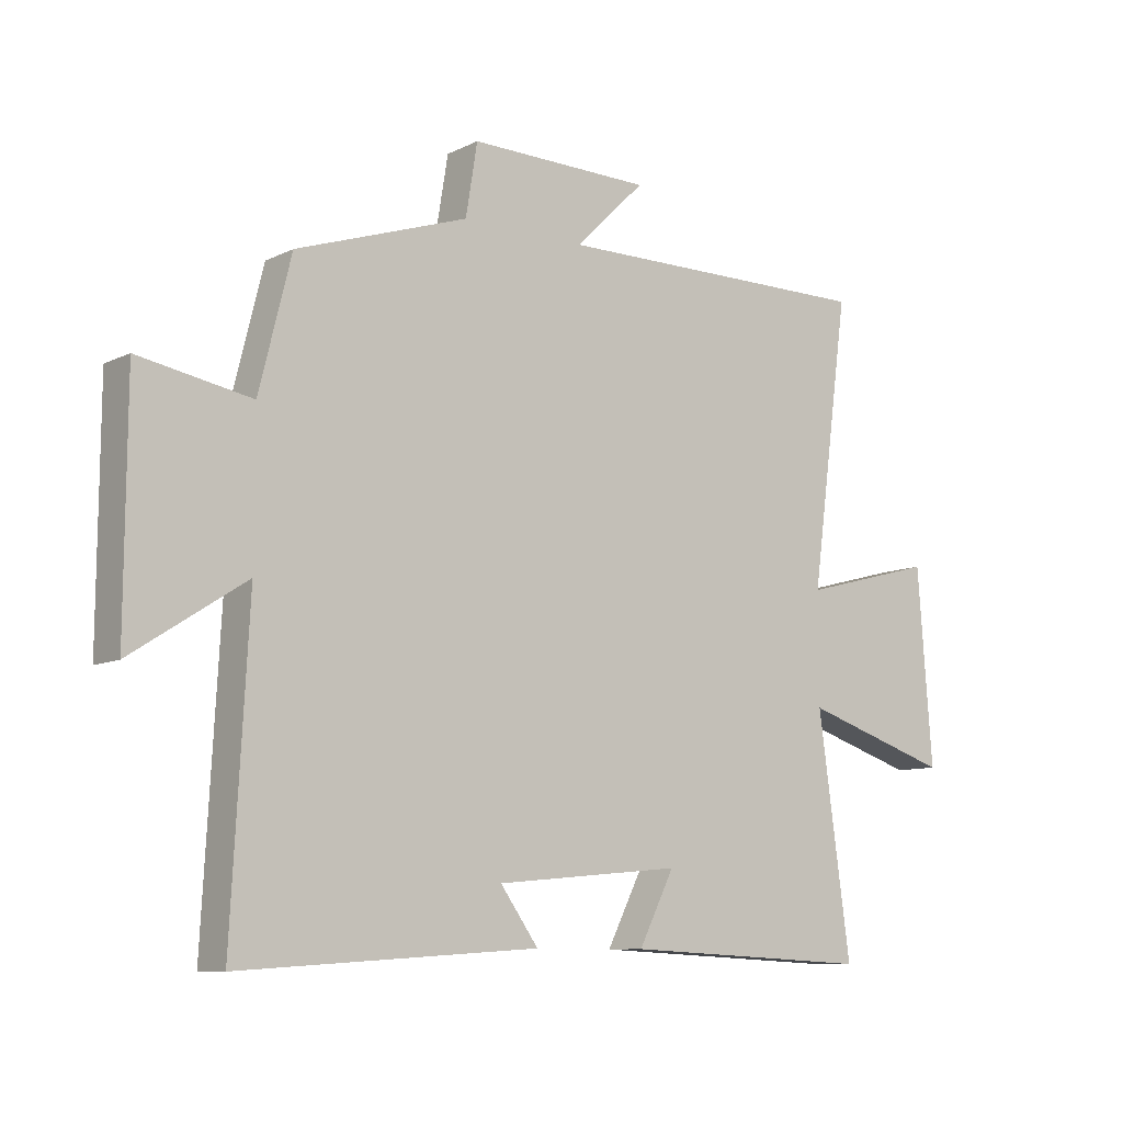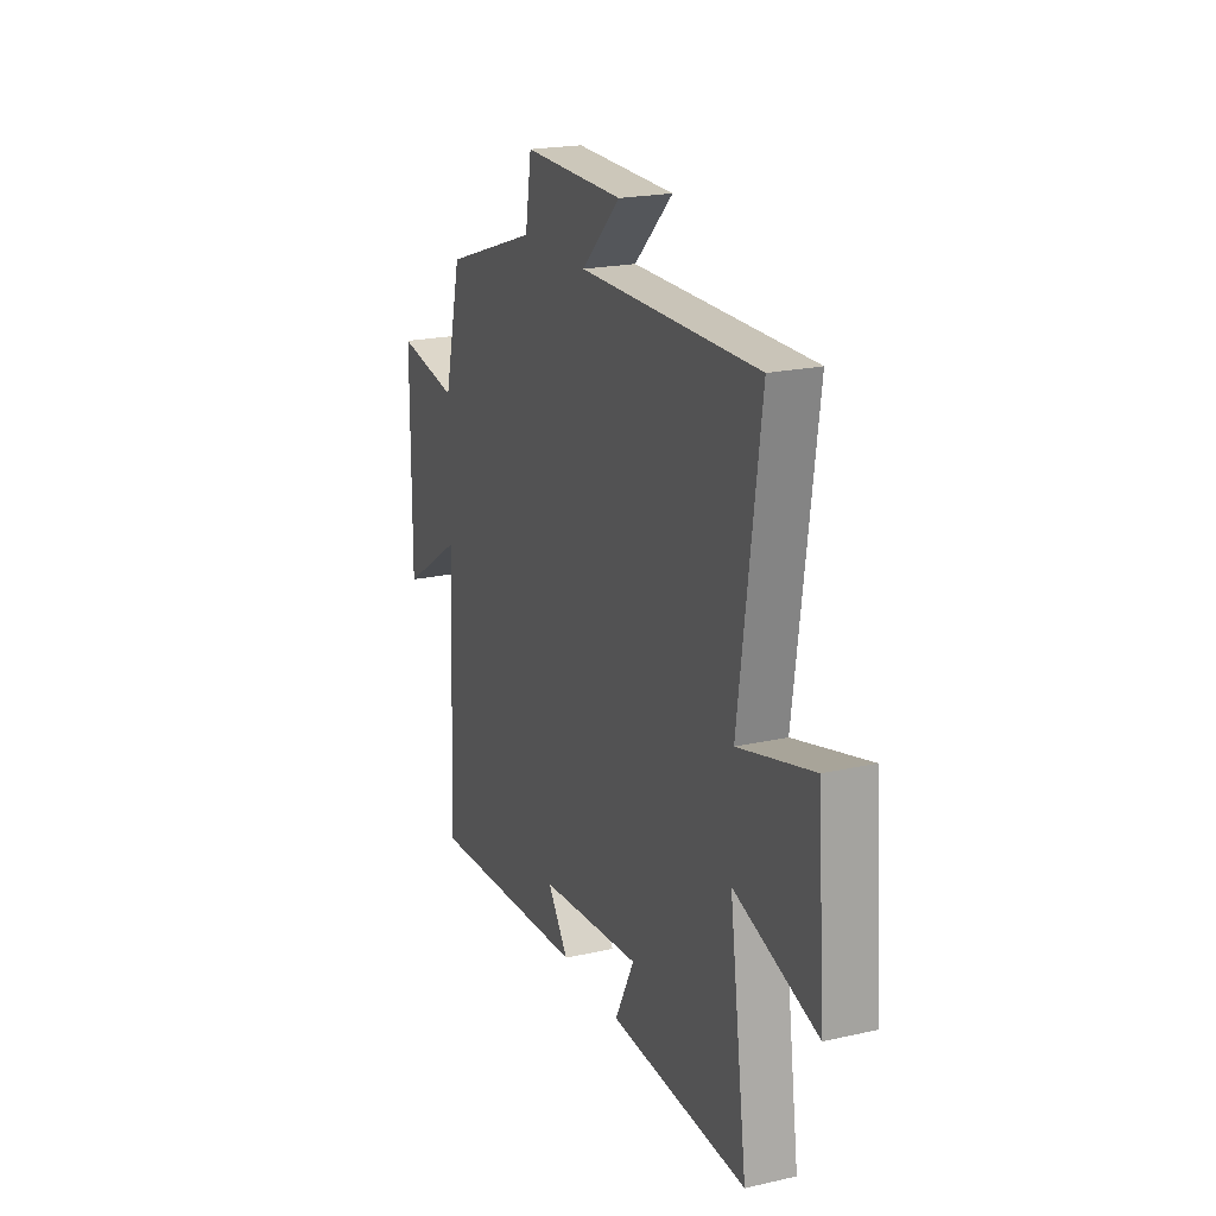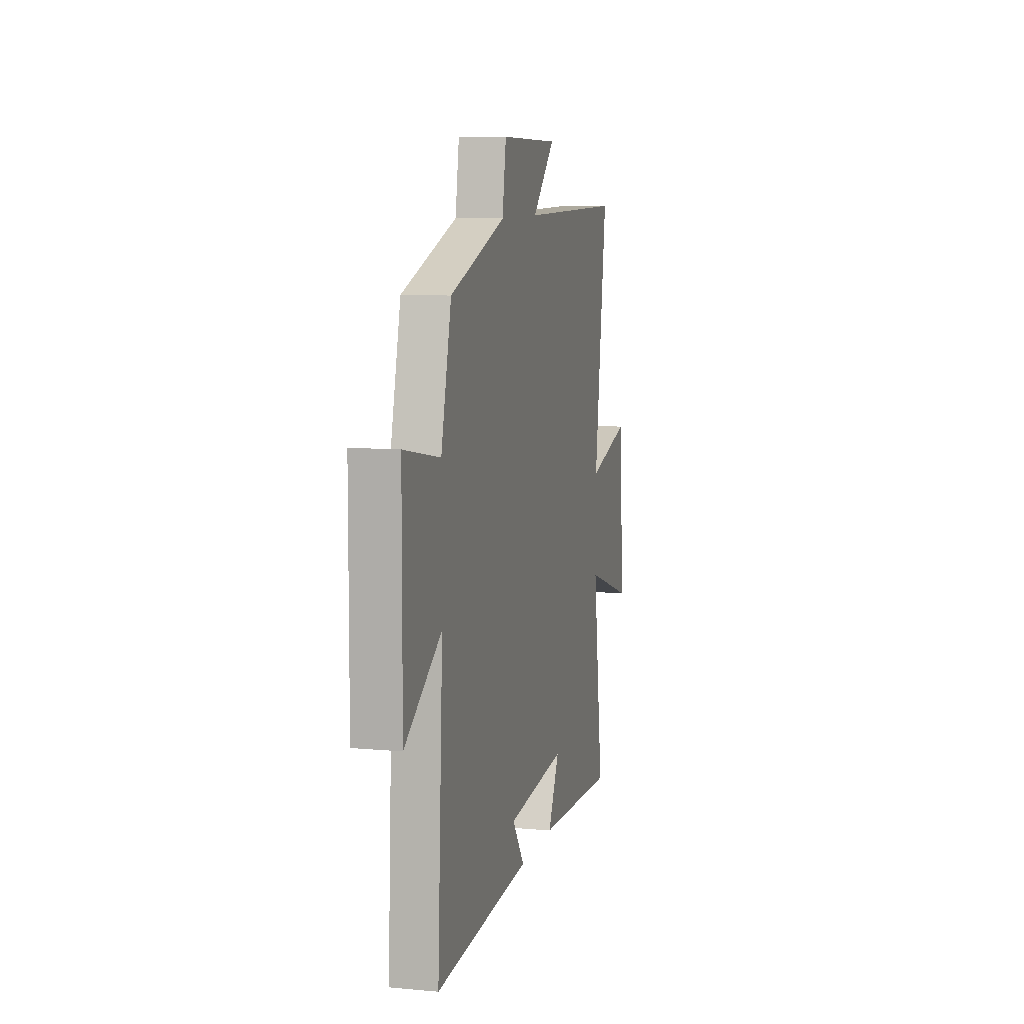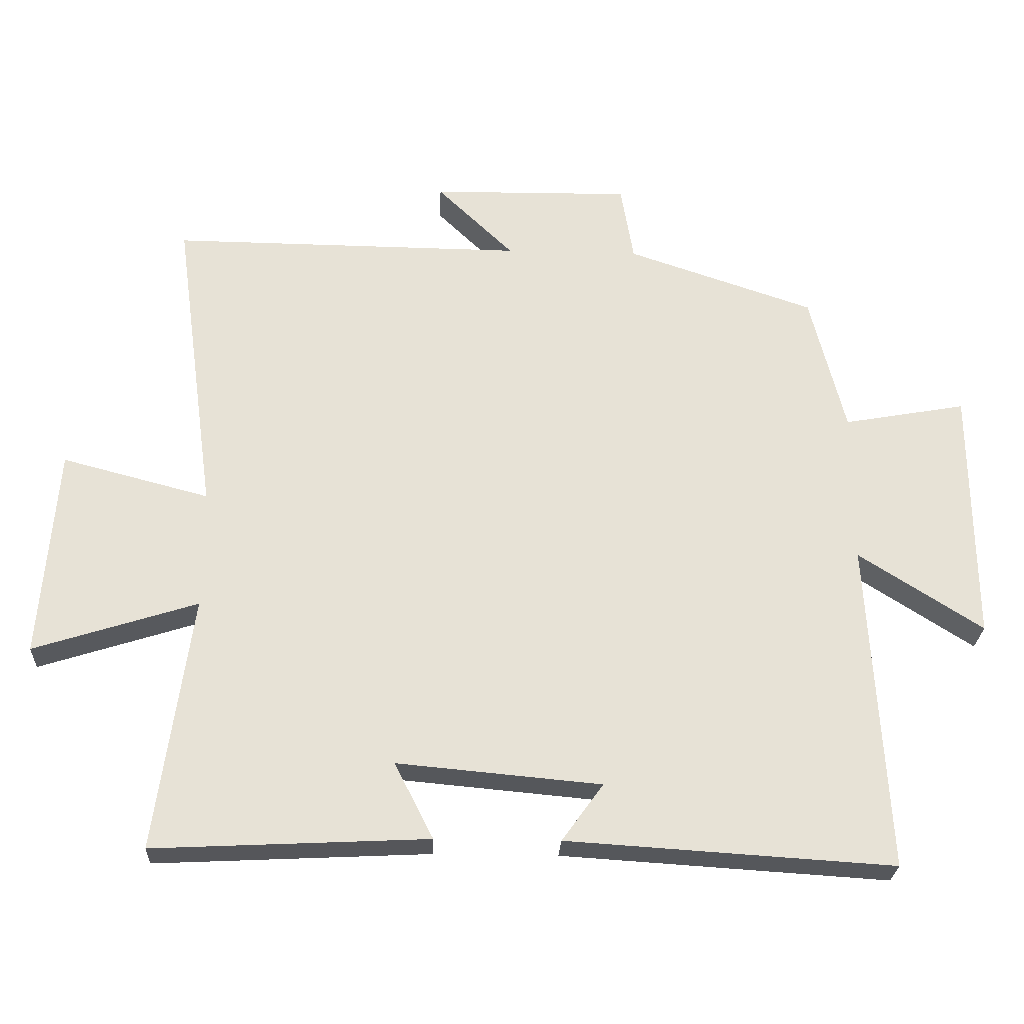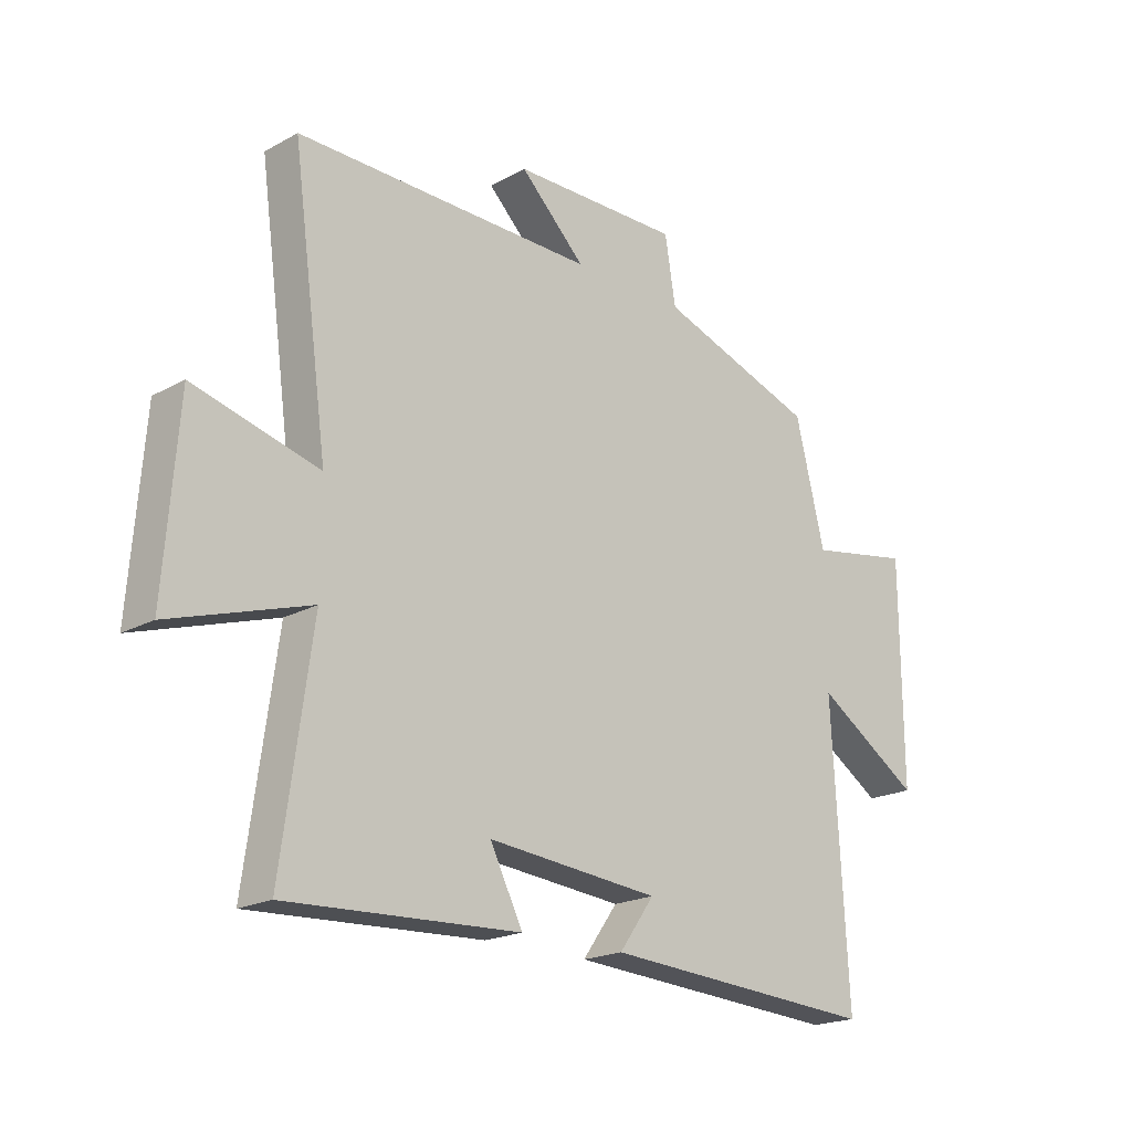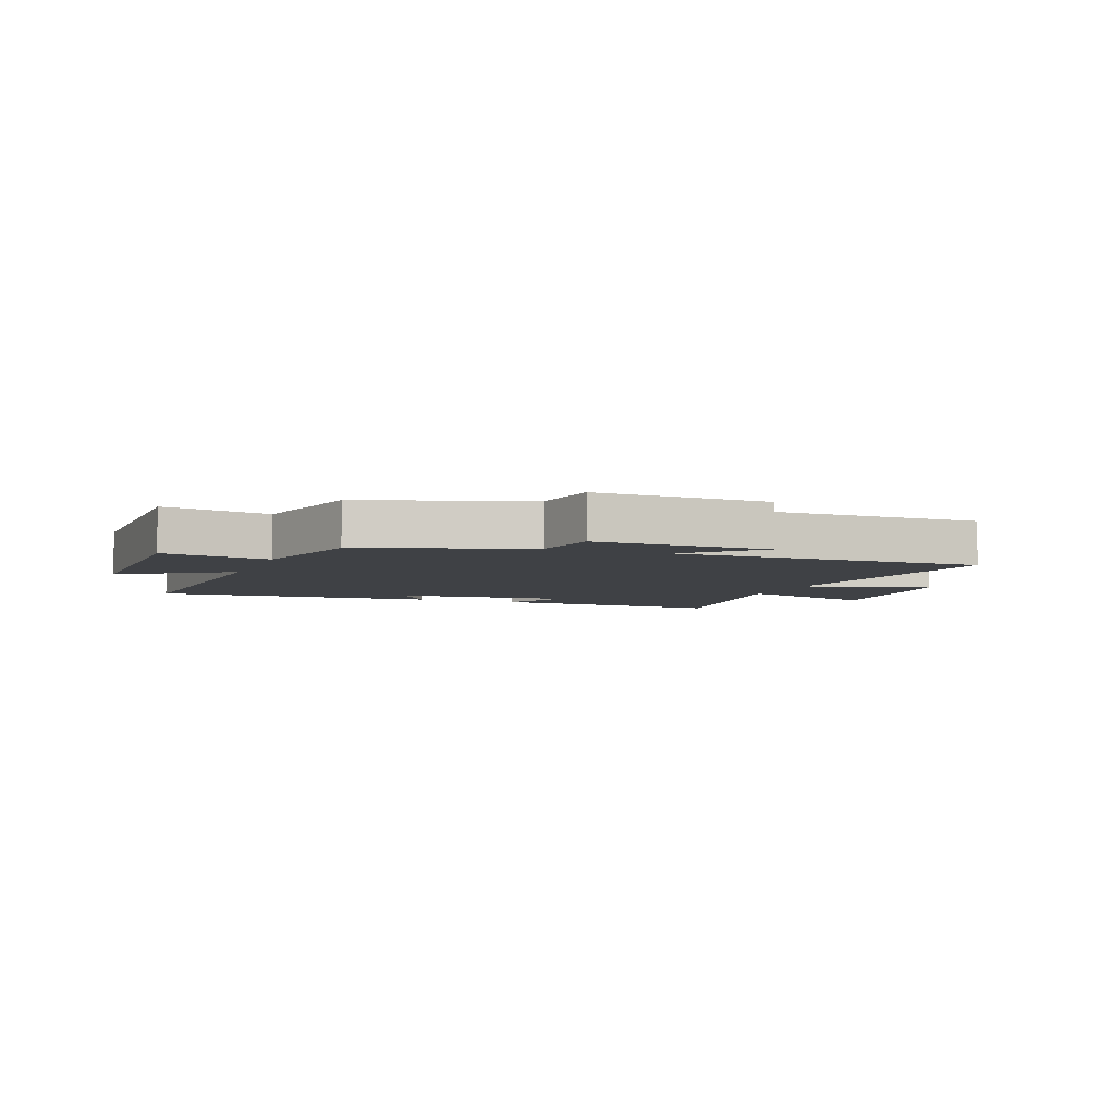
<metadata>
{"format":"obj","ext":"obj","renderer":"f3d","projection":"perspective","resolution":1024,"background":"white","views":[{"elev":-9.3,"azim":-38.5,"up":"+Z"},{"elev":20.8,"azim":67.8,"up":"+Z"},{"elev":8.7,"azim":-76.1,"up":"+Z"},{"elev":-26.3,"azim":177.5,"up":"+Z"},{"elev":-19.9,"azim":135.2,"up":"+Z"},{"elev":-5.5,"azim":-21.2,"up":"+Y"}]}
</metadata>
<code>
v -0.527 0.07 -0.531
v -0.5 0.07 -0.037
v -0.685 0.07 -0.156
v -0.683 0.07 0.228
v -0.5 0.07 0.195
v -0.448 0.07 0.405
v -0.168 0.07 0.5
v -0.149 0.07 0.616
v 0.149 0.07 0.612
v 0.034 0.07 0.5
v 0.563 0.07 0.505
v 0.5 0.07 0.042
v 0.72 0.07 0.1
v 0.744 0.07 -0.216
v 0.5 0.07 -0.138
v 0.553 0.07 -0.52
v 0.144 0.07 -0.5
v 0.202 0.07 -0.386
v -0.102 0.07 -0.414
v -0.04 0.07 -0.5
v -0.527 0 -0.531
v -0.5 0 -0.037
v -0.685 0 -0.156
v -0.683 0 0.228
v -0.5 0 0.195
v -0.448 0 0.405
v -0.168 0 0.5
v -0.149 0 0.616
v 0.149 0 0.612
v 0.034 0 0.5
v 0.563 0 0.505
v 0.5 0 0.042
v 0.72 0 0.1
v 0.744 0 -0.216
v 0.5 0 -0.138
v 0.553 0 -0.52
v 0.144 0 -0.5
v 0.202 0 -0.386
v -0.102 0 -0.414
v -0.04 0 -0.5
f 19 20 1 2
f 18 19 2
f 15 16 17 18
f 15 18 2
f 12 13 14 15
f 12 15 2
f 10 11 12 2
f 7 8 9 10
f 7 10 2
f 6 7 2
f 5 6 2
f 2 3 4 5
f 22 21 40 39
f 22 39 38
f 38 37 36 35
f 22 38 35
f 35 34 33 32
f 22 35 32
f 22 32 31 30
f 30 29 28 27
f 22 30 27
f 22 27 26
f 22 26 25
f 25 24 23 22
f 1 21 22 2
f 2 22 23 3
f 3 23 24 4
f 4 24 25 5
f 5 25 26 6
f 6 26 27 7
f 7 27 28 8
f 8 28 29 9
f 9 29 30 10
f 10 30 31 11
f 11 31 32 12
f 12 32 33 13
f 13 33 34 14
f 14 34 35 15
f 15 35 36 16
f 16 36 37 17
f 17 37 38 18
f 18 38 39 19
f 19 39 40 20
f 20 40 21 1

</code>
